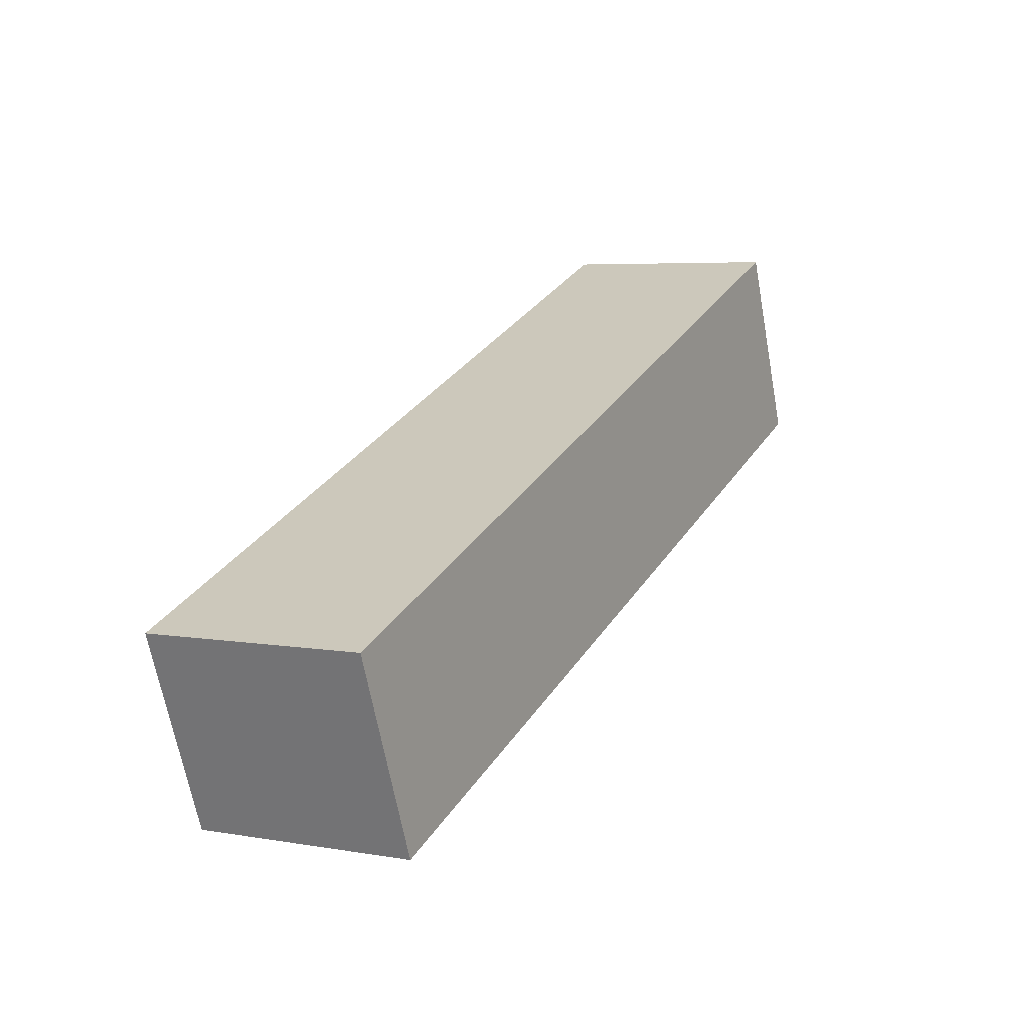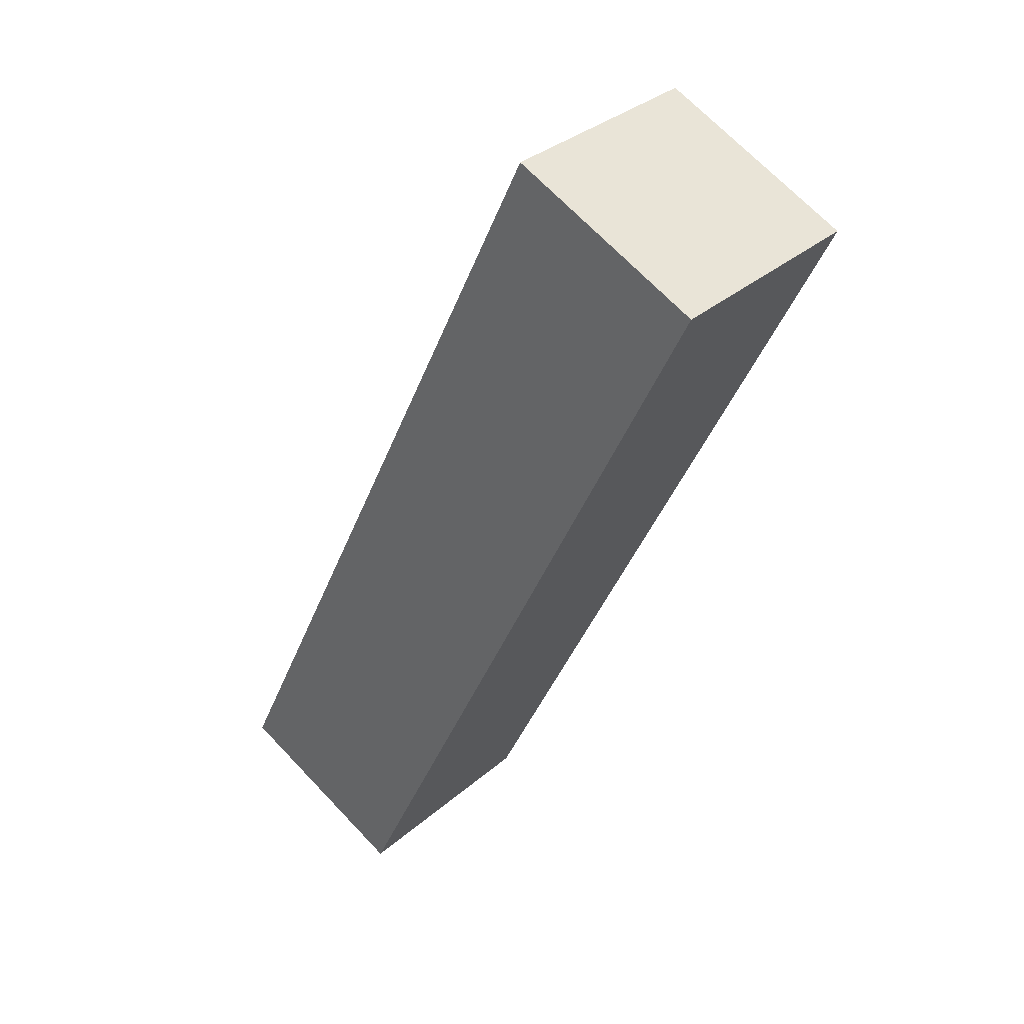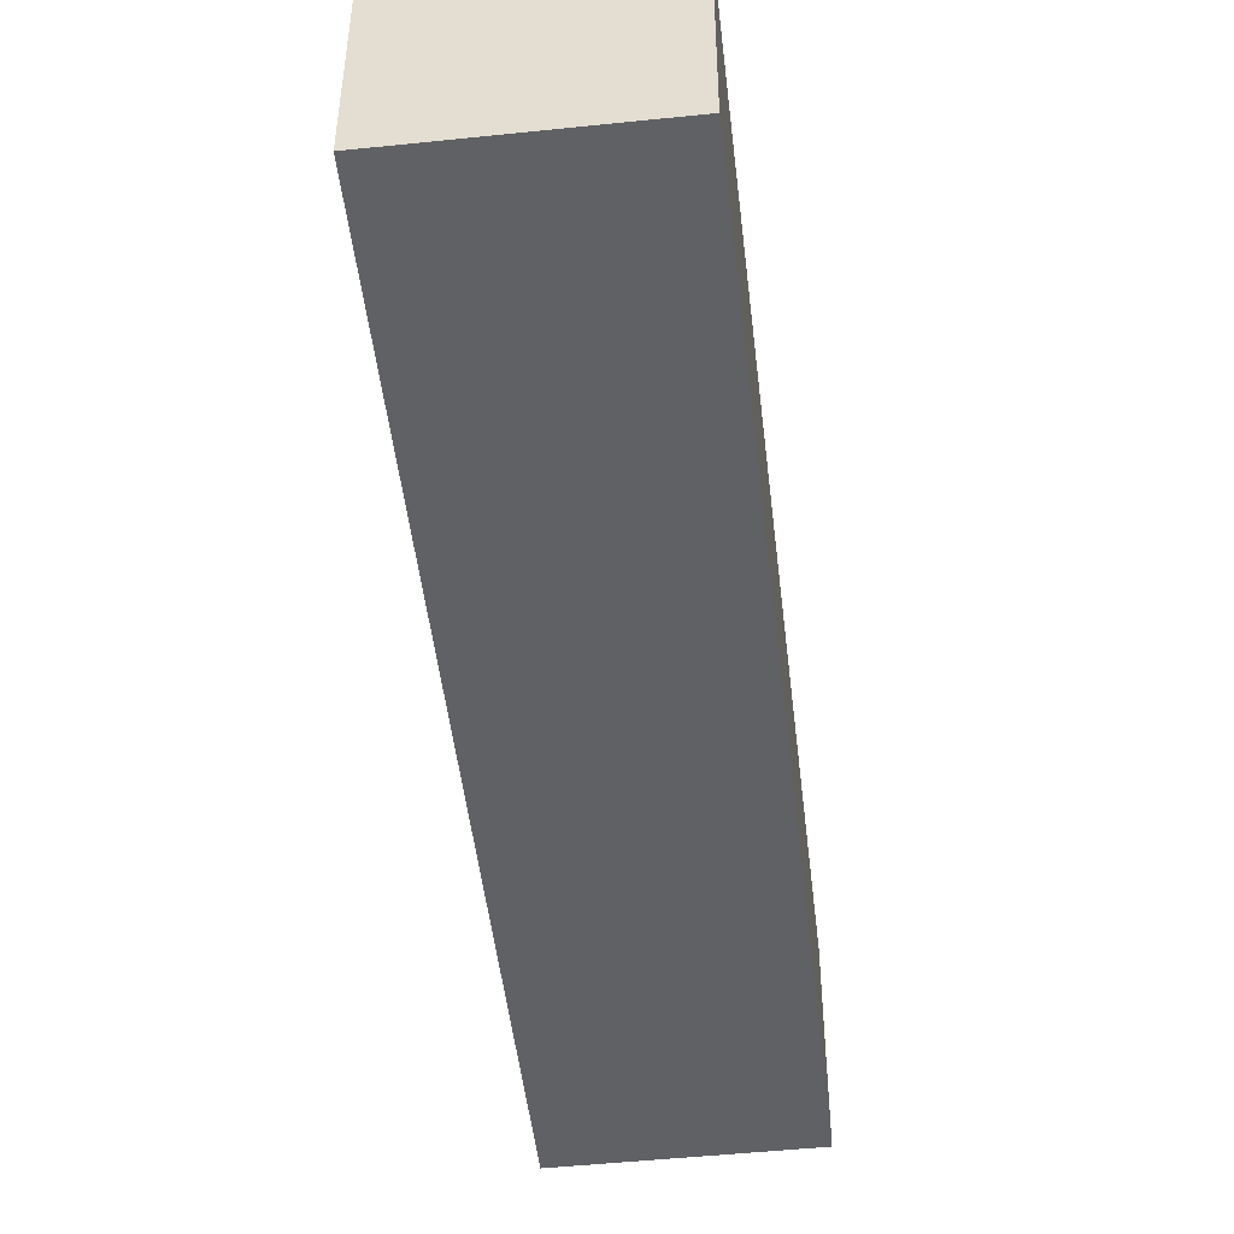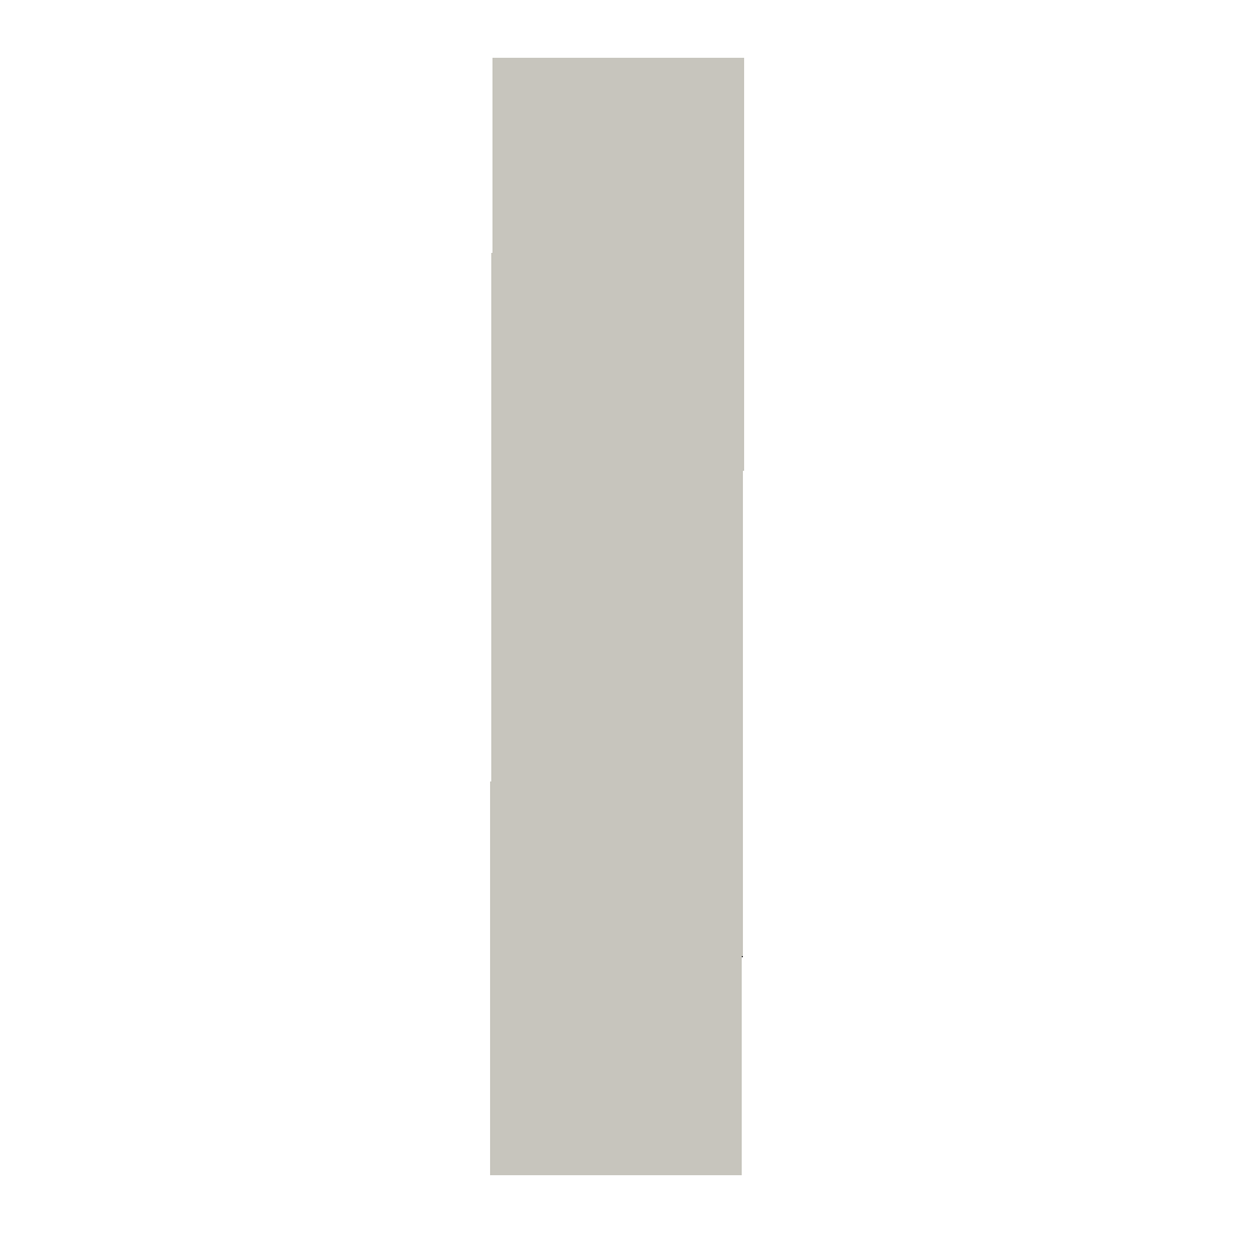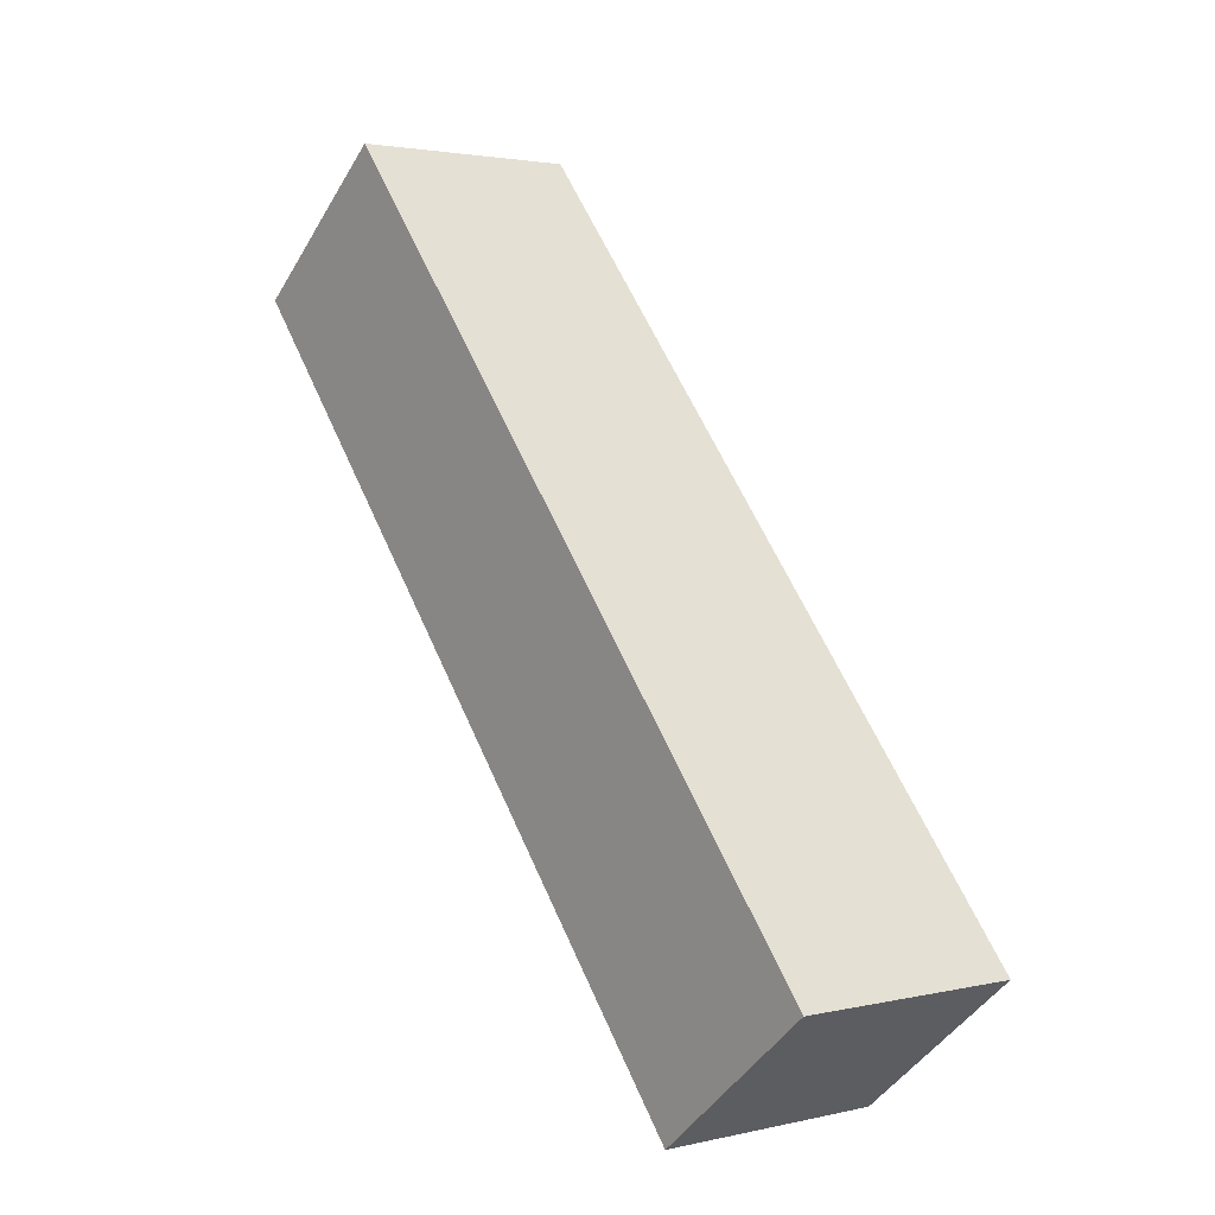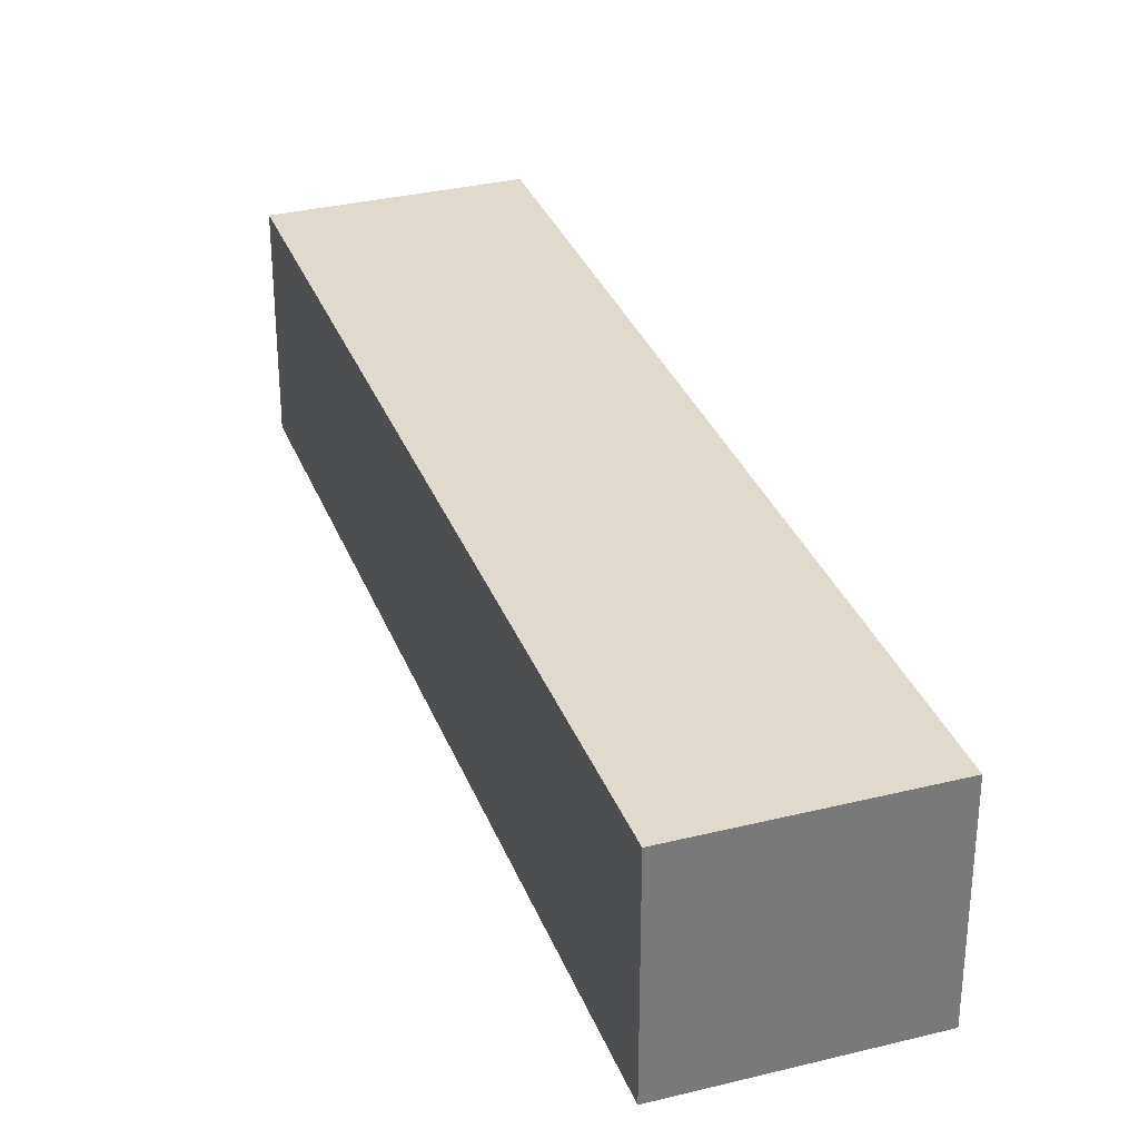
<metadata>
{"format":"obj","ext":"obj","renderer":"f3d","projection":"perspective","resolution":1024,"background":"white","views":[{"elev":-65.4,"azim":10.3,"up":"+Z"},{"elev":69.5,"azim":-43.6,"up":"+Z"},{"elev":-49.5,"azim":-146.4,"up":"+Y"},{"elev":-26.9,"azim":89.7,"up":"+Z"},{"elev":-44.3,"azim":151.4,"up":"+Z"},{"elev":32.6,"azim":-172.0,"up":"+Y"}]}
</metadata>
<code>
v  0 2.824 1.729e-16
v  8.41 2.824 9.759
v  2.726 2.824 -1.39
v  5.683 2.824 11.15
v  8.41 -5.976e-16 9.759
v  2.726 8.511e-17 -1.39
v  0 0 0
v  5.683 -6.827e-16 11.15
g defaultobject
f 1 2 3
f 2 1 4
f 5 3 2
f 3 5 6
f 6 1 3
f 1 6 7
f 7 4 1
f 4 7 8
f 8 2 4
f 2 8 5
f 8 6 5
f 6 8 7

</code>
